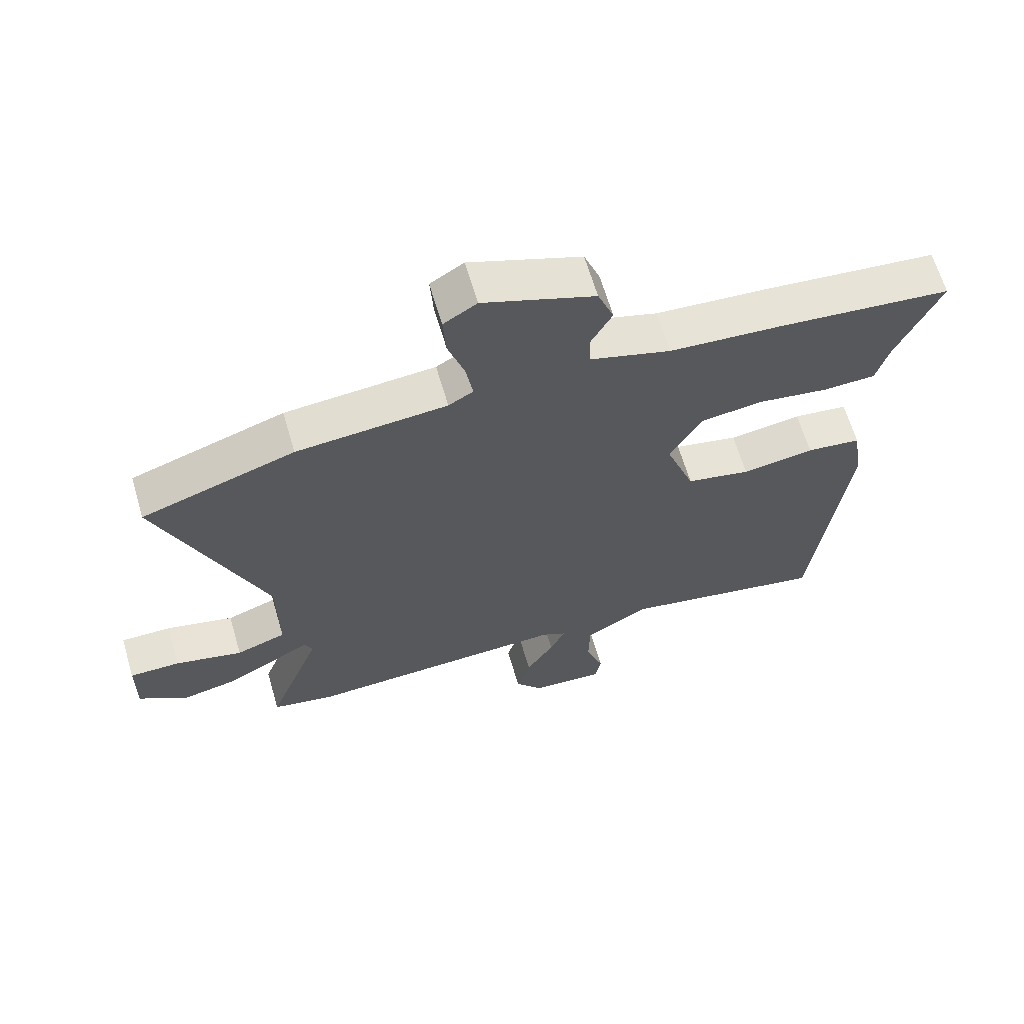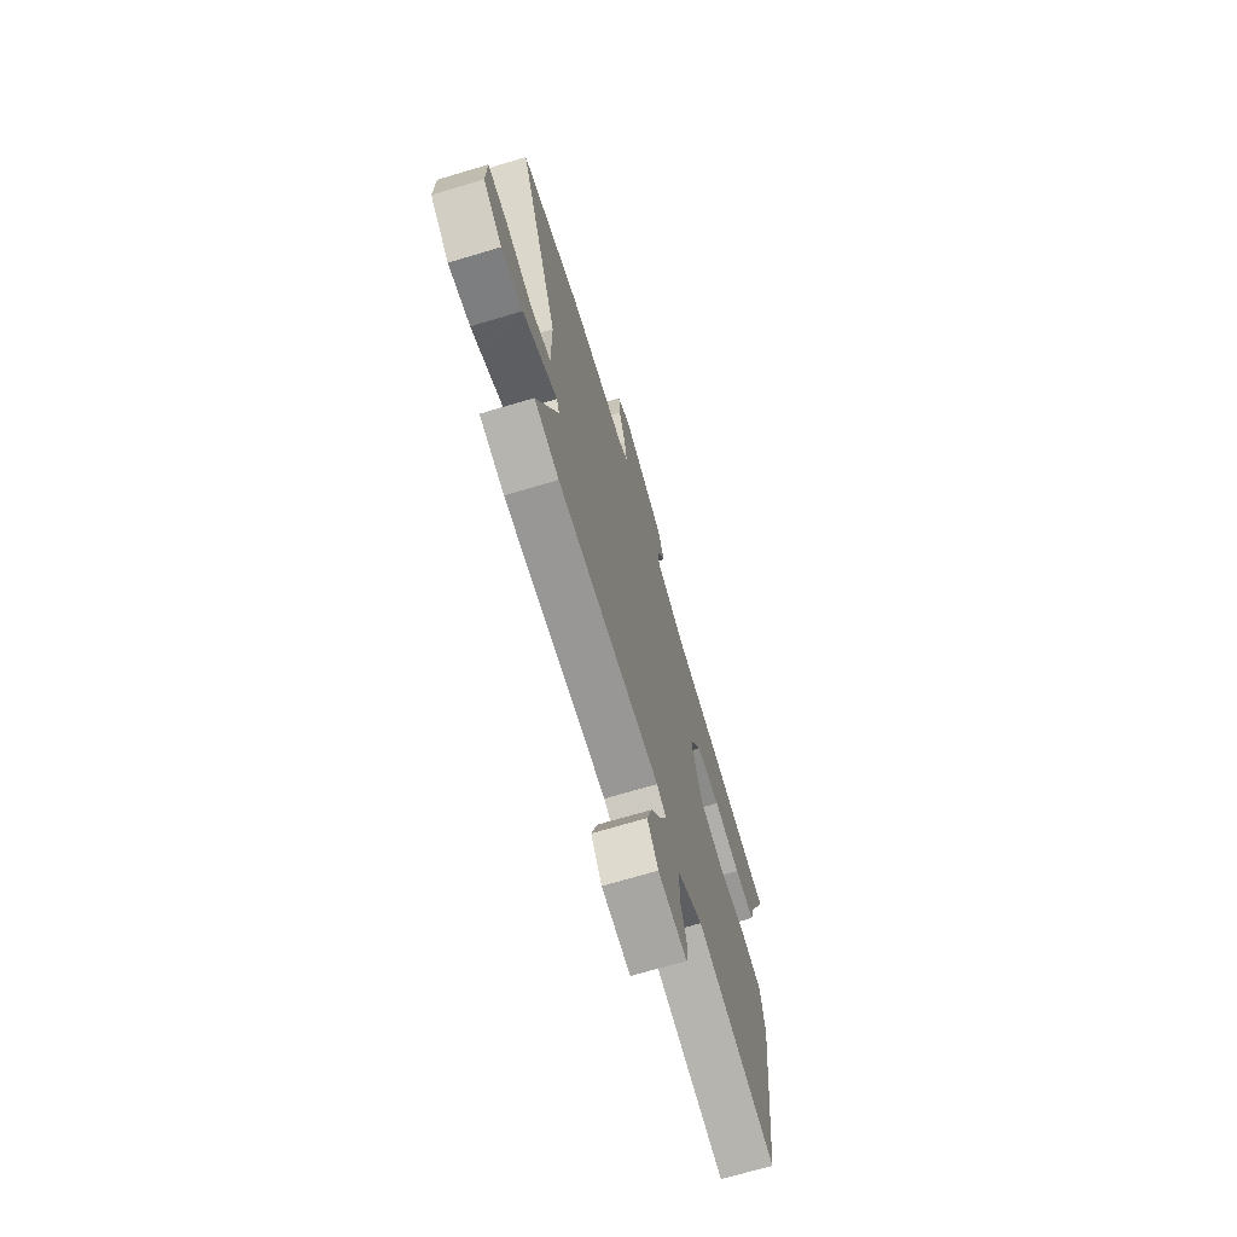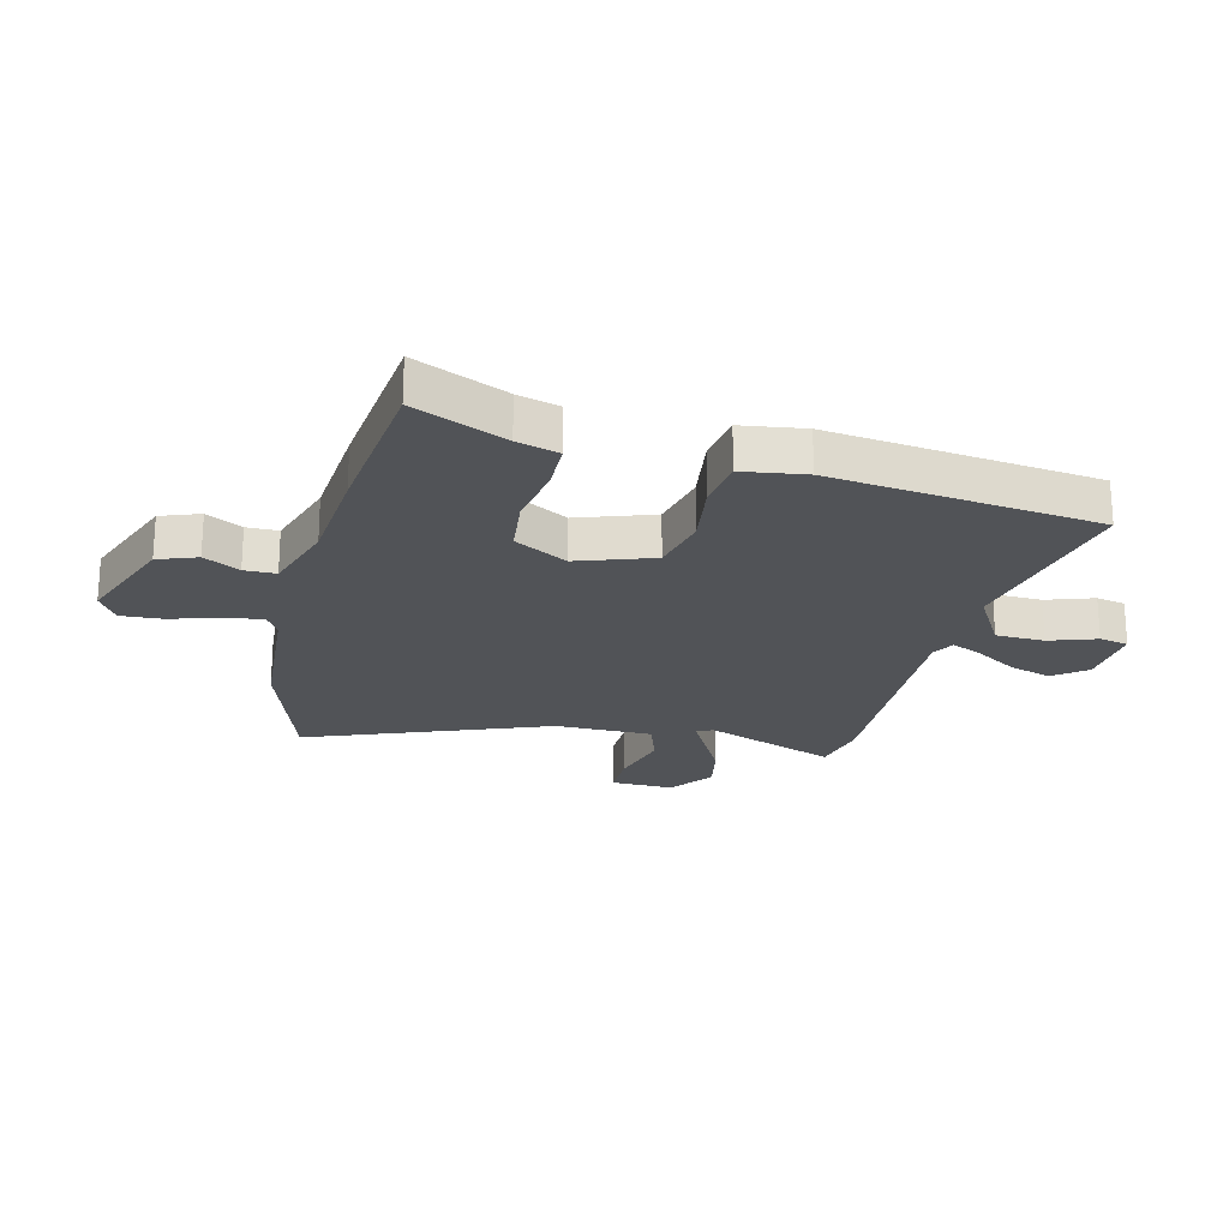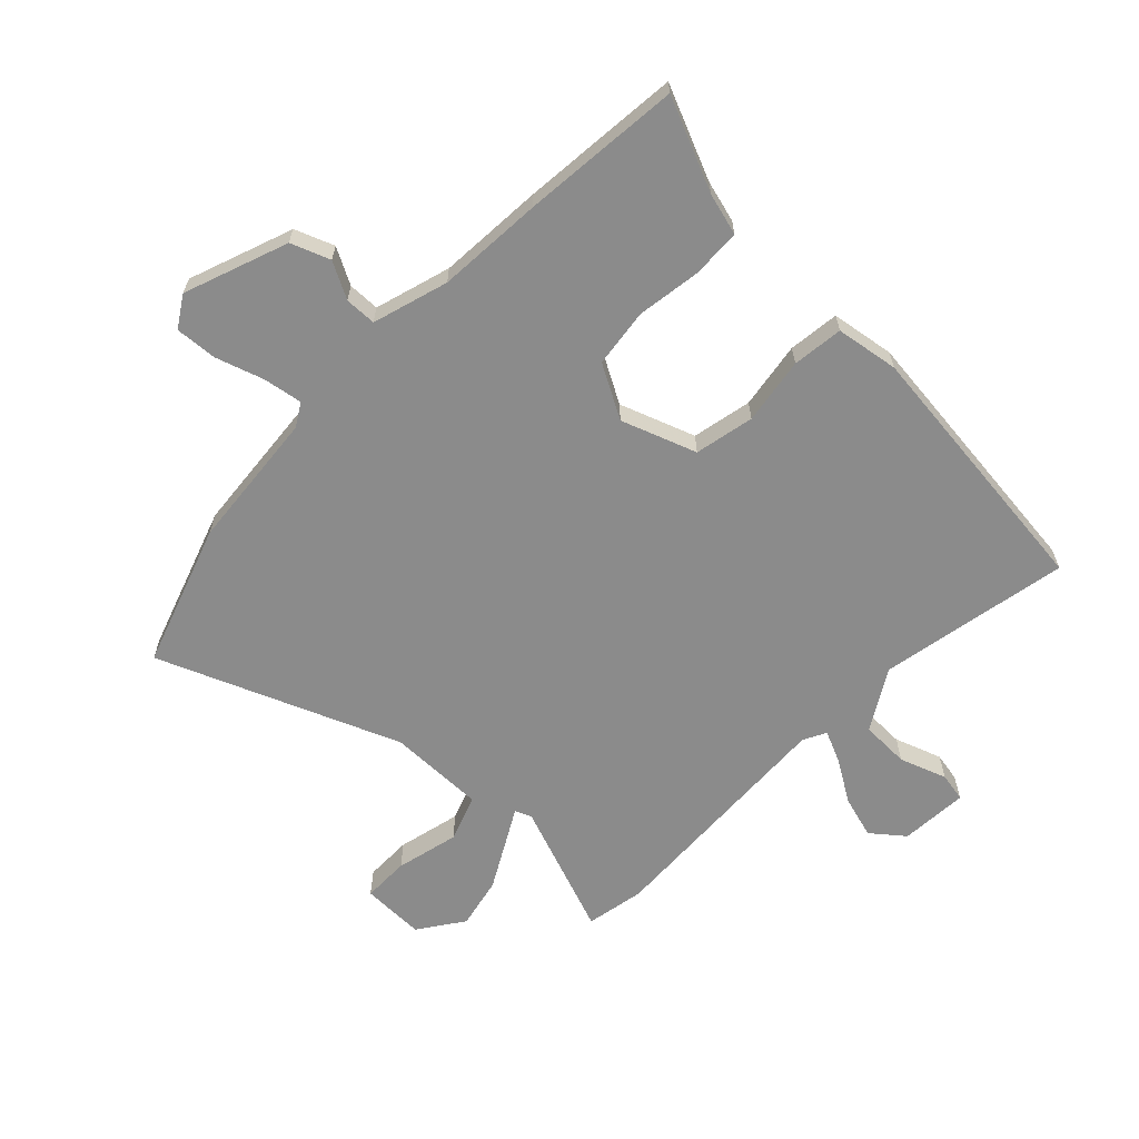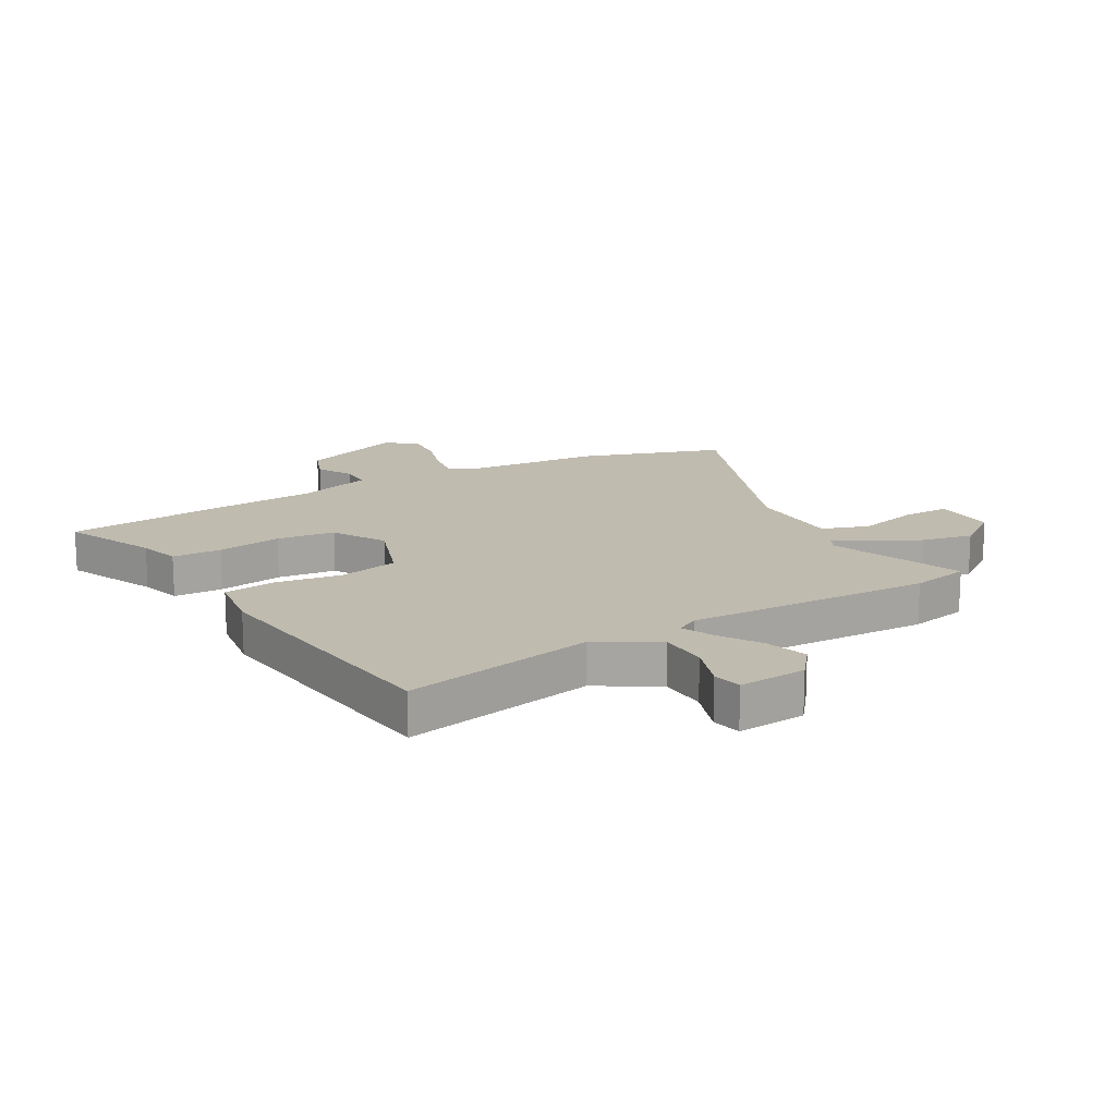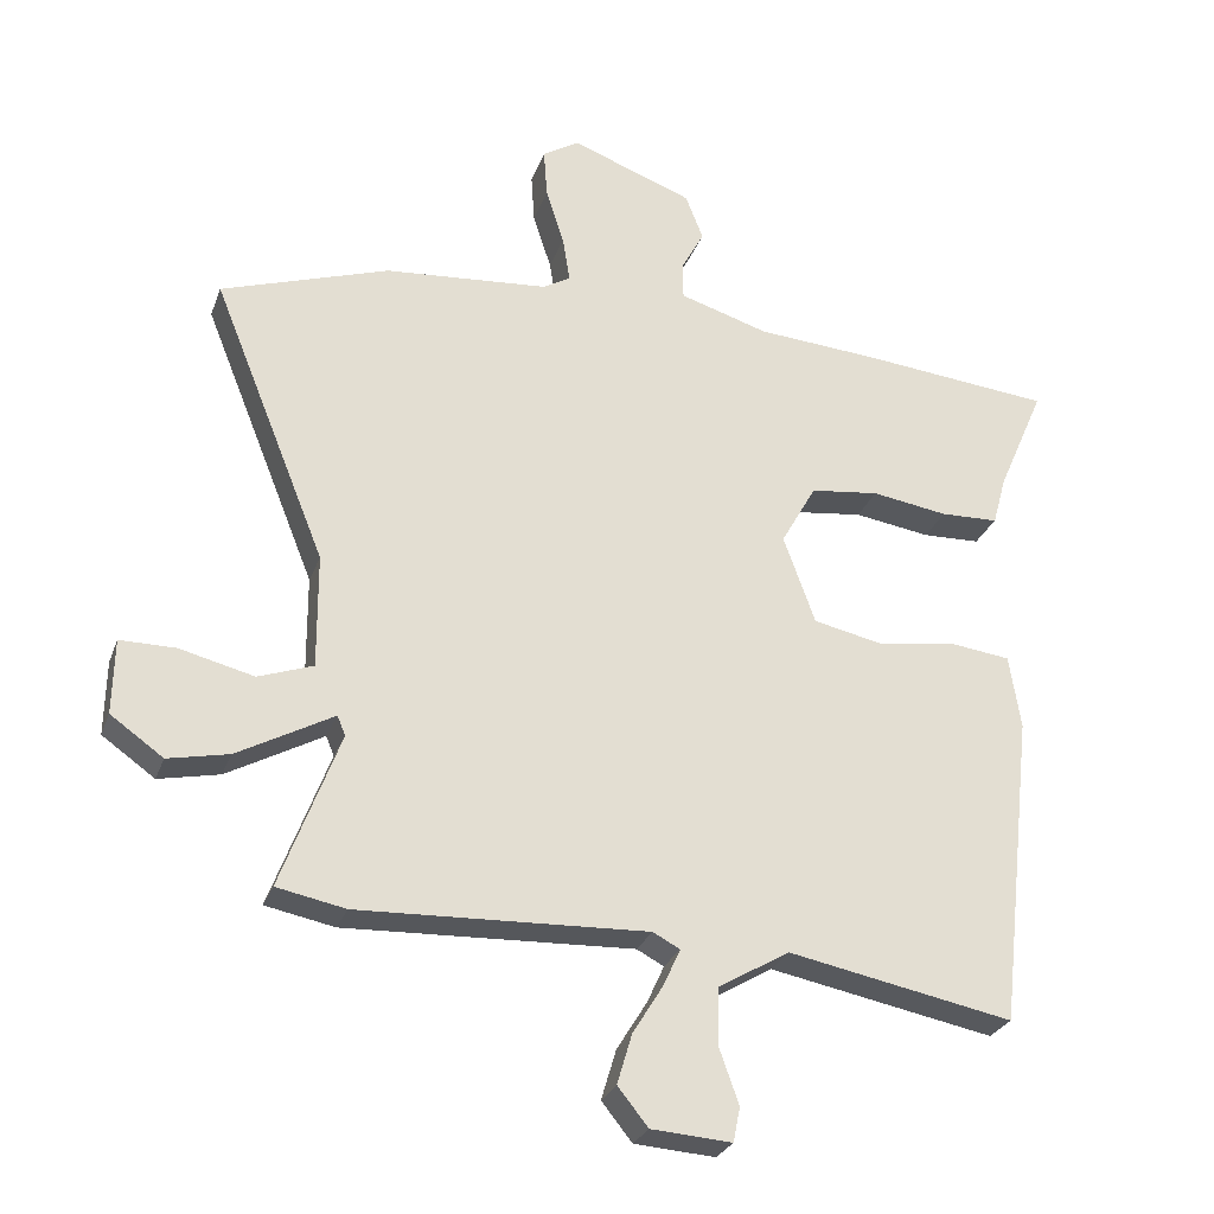
<metadata>
{"format":"obj","ext":"obj","renderer":"f3d","projection":"perspective","resolution":1024,"background":"white","views":[{"elev":64.6,"azim":-16.4,"up":"+Z"},{"elev":-70.5,"azim":-73.4,"up":"+Z"},{"elev":-22.2,"azim":75.5,"up":"+Y"},{"elev":-63.9,"azim":46.2,"up":"+Y"},{"elev":16.1,"azim":149.7,"up":"+Y"},{"elev":-27.6,"azim":-17.7,"up":"+Z"}]}
</metadata>
<code>
v 0.496 0.07 -0.56
v 0.163 0.07 -0.496
v 0.058 0.07 -0.558
v 0.056 0.07 -0.643
v 0.085 0.07 -0.725
v 0.075 0.07 -0.776
v -0.044 0.07 -0.768
v -0.089 0.07 -0.712
v -0.067 0.07 -0.638
v -0.022 0.07 -0.565
v 0.003 0.07 -0.51
v -0.037 0.07 -0.489
v -0.464 0.07 -0.507
v -0.566 0.07 -0.487
v -0.479 0.07 -0.255
v -0.491 0.07 -0.226
v -0.549 0.07 -0.258
v -0.633 0.07 -0.304
v -0.723 0.07 -0.323
v -0.801 0.07 -0.268
v -0.799 0.07 -0.157
v -0.717 0.07 -0.157
v -0.607 0.07 -0.184
v -0.526 0.07 -0.155
v -0.527 0.07 0.015
v -0.696 0.07 0.434
v -0.447 0.07 0.518
v -0.203 0.07 0.539
v -0.163 0.07 0.563
v -0.174 0.07 0.631
v -0.201 0.07 0.715
v -0.206 0.07 0.788
v -0.152 0.07 0.822
v 0.029 0.07 0.755
v 0.055 0.07 0.687
v 0.021 0.07 0.624
v 0.022 0.07 0.569
v 0.154 0.07 0.529
v 0.339 0.07 0.516
v 0.618 0.07 0.489
v 0.548 0.07 0.328
v 0.528 0.07 0.255
v 0.442 0.07 0.252
v 0.329 0.07 0.269
v 0.227 0.07 0.256
v 0.175 0.07 0.163
v 0.222 0.07 0.032
v 0.326 0.07 0.01
v 0.443 0.07 0.028
v 0.532 0.07 0.017
v 0.549 0.07 -0.093
v 0.496 0 -0.56
v 0.163 0 -0.496
v 0.058 0 -0.558
v 0.056 0 -0.643
v 0.085 0 -0.725
v 0.075 0 -0.776
v -0.044 0 -0.768
v -0.089 0 -0.712
v -0.067 0 -0.638
v -0.022 0 -0.565
v 0.003 0 -0.51
v -0.037 0 -0.489
v -0.464 0 -0.507
v -0.566 0 -0.487
v -0.479 0 -0.255
v -0.491 0 -0.226
v -0.549 0 -0.258
v -0.633 0 -0.304
v -0.723 0 -0.323
v -0.801 0 -0.268
v -0.799 0 -0.157
v -0.717 0 -0.157
v -0.607 0 -0.184
v -0.526 0 -0.155
v -0.527 0 0.015
v -0.696 0 0.434
v -0.447 0 0.518
v -0.203 0 0.539
v -0.163 0 0.563
v -0.174 0 0.631
v -0.201 0 0.715
v -0.206 0 0.788
v -0.152 0 0.822
v 0.029 0 0.755
v 0.055 0 0.687
v 0.021 0 0.624
v 0.022 0 0.569
v 0.154 0 0.529
v 0.339 0 0.516
v 0.618 0 0.489
v 0.548 0 0.328
v 0.528 0 0.255
v 0.442 0 0.252
v 0.329 0 0.269
v 0.227 0 0.256
v 0.175 0 0.163
v 0.222 0 0.032
v 0.326 0 0.01
v 0.443 0 0.028
v 0.532 0 0.017
v 0.549 0 -0.093
f 51 1 2
f 50 51 2
f 49 50 2
f 48 49 2
f 47 48 2 3
f 46 47 3
f 41 42 43 44
f 41 44 45
f 40 41 45
f 39 40 45
f 38 39 45
f 37 38 45 46
f 34 35 36
f 33 34 36
f 32 33 36
f 31 32 36
f 30 31 36
f 29 30 36 37
f 37 46 3
f 29 37 3
f 28 29 3
f 27 28 3
f 26 27 3
f 25 26 3
f 21 22 23
f 20 21 23
f 19 20 23
f 18 19 23
f 17 18 23
f 16 17 23
f 16 23 24
f 12 13 14 15
f 11 12 15 16
f 8 9 10
f 7 8 10
f 6 7 10
f 5 6 10
f 4 5 10
f 4 10 11
f 3 4 11
f 25 3 11
f 11 16 24 25
f 53 52 102
f 53 102 101
f 53 101 100
f 53 100 99
f 54 53 99 98
f 54 98 97
f 95 94 93 92
f 96 95 92
f 96 92 91
f 96 91 90
f 96 90 89
f 97 96 89 88
f 87 86 85
f 87 85 84
f 87 84 83
f 87 83 82
f 87 82 81
f 88 87 81 80
f 54 97 88
f 54 88 80
f 54 80 79
f 54 79 78
f 54 78 77
f 54 77 76
f 74 73 72
f 74 72 71
f 74 71 70
f 74 70 69
f 74 69 68
f 74 68 67
f 75 74 67
f 66 65 64 63
f 67 66 63 62
f 61 60 59
f 61 59 58
f 61 58 57
f 61 57 56
f 61 56 55
f 62 61 55
f 62 55 54
f 62 54 76
f 76 75 67 62
f 1 52 53 2
f 2 53 54 3
f 3 54 55 4
f 4 55 56 5
f 5 56 57 6
f 6 57 58 7
f 7 58 59 8
f 8 59 60 9
f 9 60 61 10
f 10 61 62 11
f 11 62 63 12
f 12 63 64 13
f 13 64 65 14
f 14 65 66 15
f 15 66 67 16
f 16 67 68 17
f 17 68 69 18
f 18 69 70 19
f 19 70 71 20
f 20 71 72 21
f 21 72 73 22
f 22 73 74 23
f 23 74 75 24
f 24 75 76 25
f 25 76 77 26
f 26 77 78 27
f 27 78 79 28
f 28 79 80 29
f 29 80 81 30
f 30 81 82 31
f 31 82 83 32
f 32 83 84 33
f 33 84 85 34
f 34 85 86 35
f 35 86 87 36
f 36 87 88 37
f 37 88 89 38
f 38 89 90 39
f 39 90 91 40
f 40 91 92 41
f 41 92 93 42
f 42 93 94 43
f 43 94 95 44
f 44 95 96 45
f 45 96 97 46
f 46 97 98 47
f 47 98 99 48
f 48 99 100 49
f 49 100 101 50
f 50 101 102 51
f 51 102 52 1

</code>
